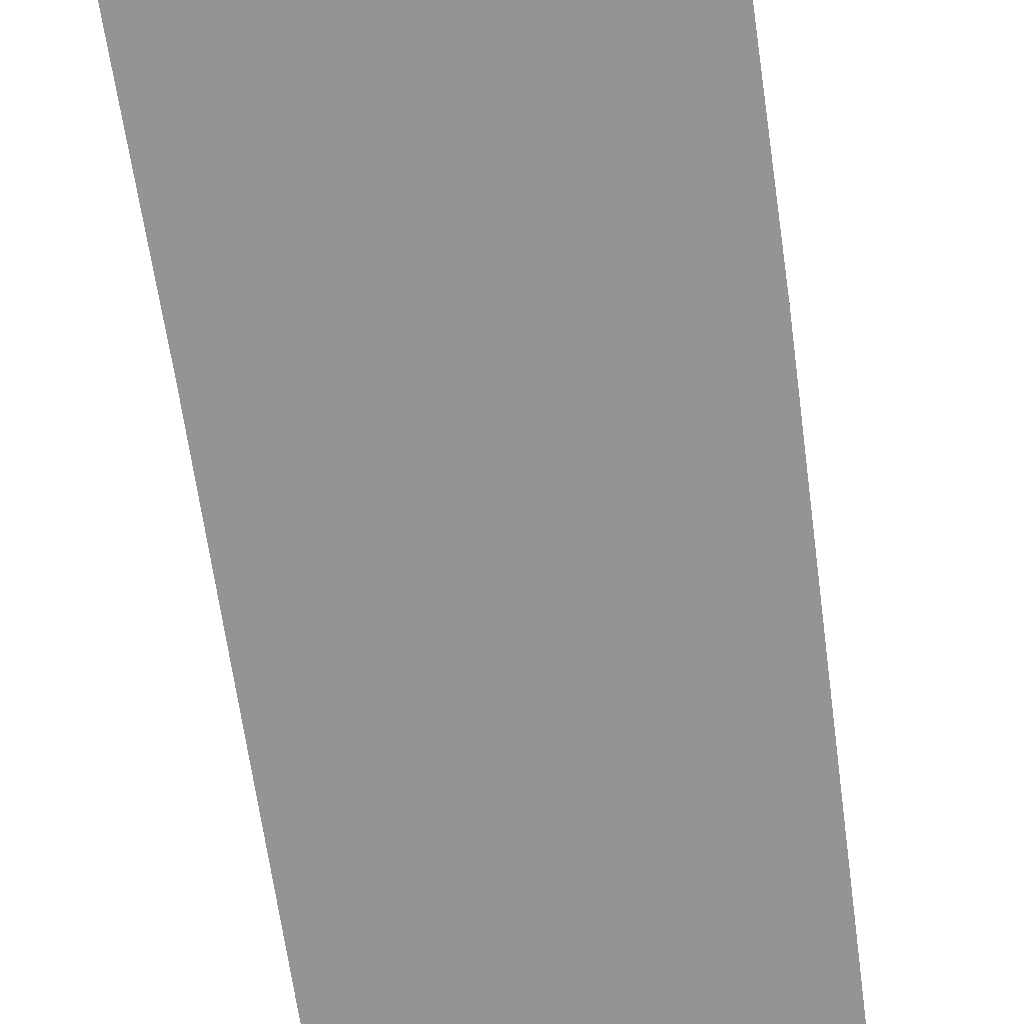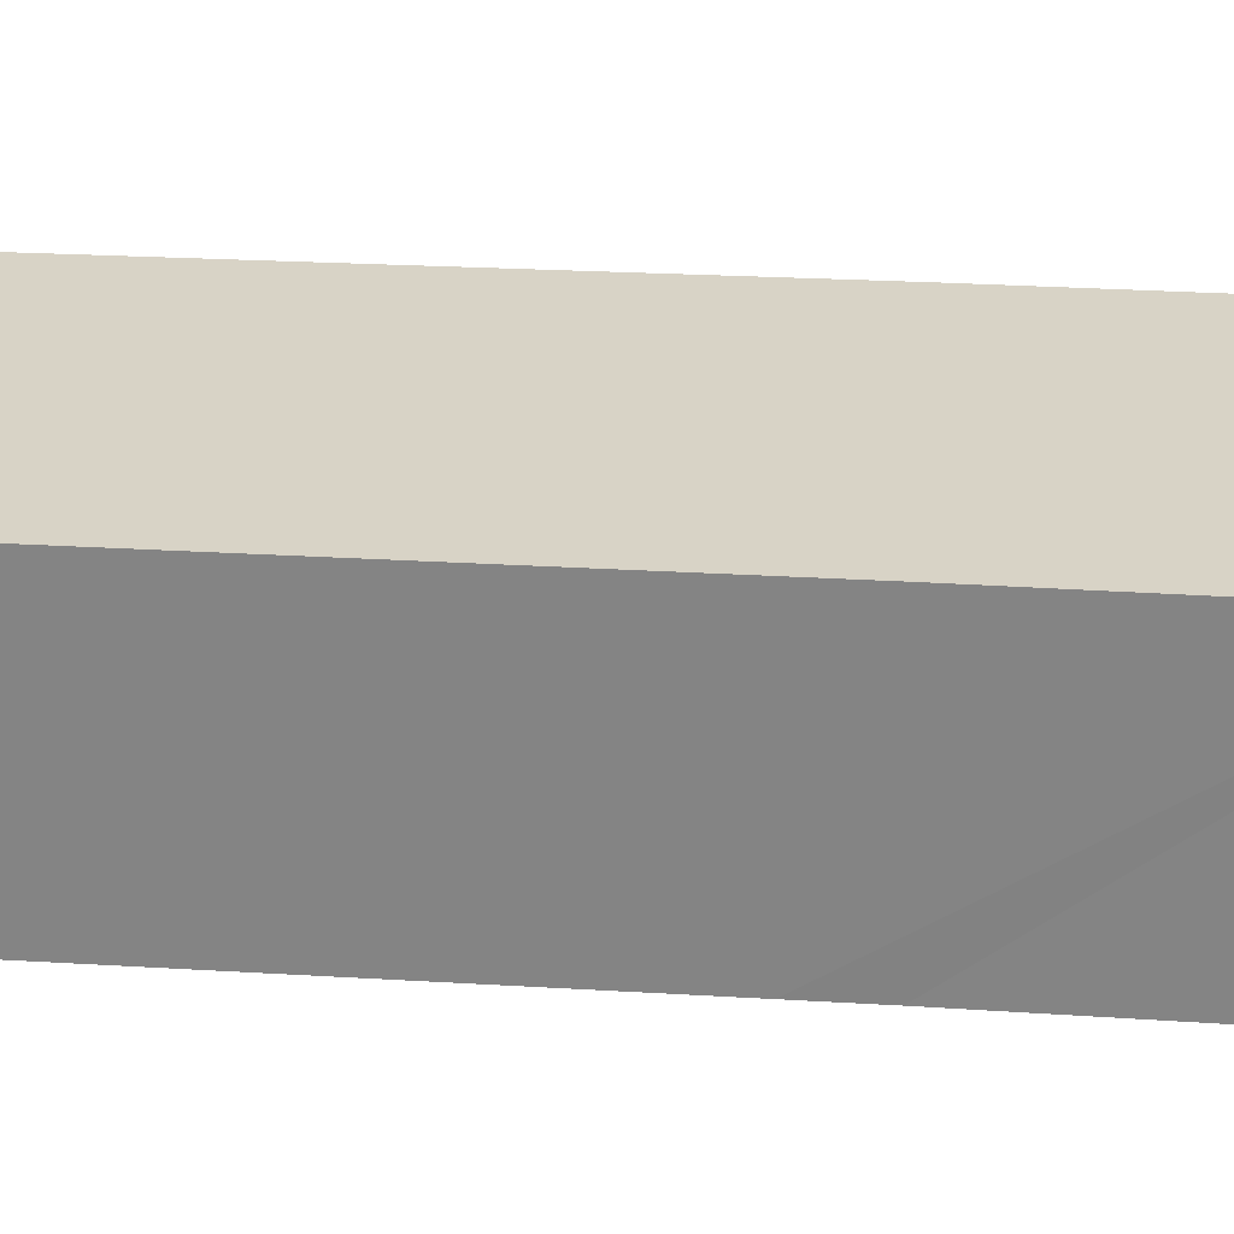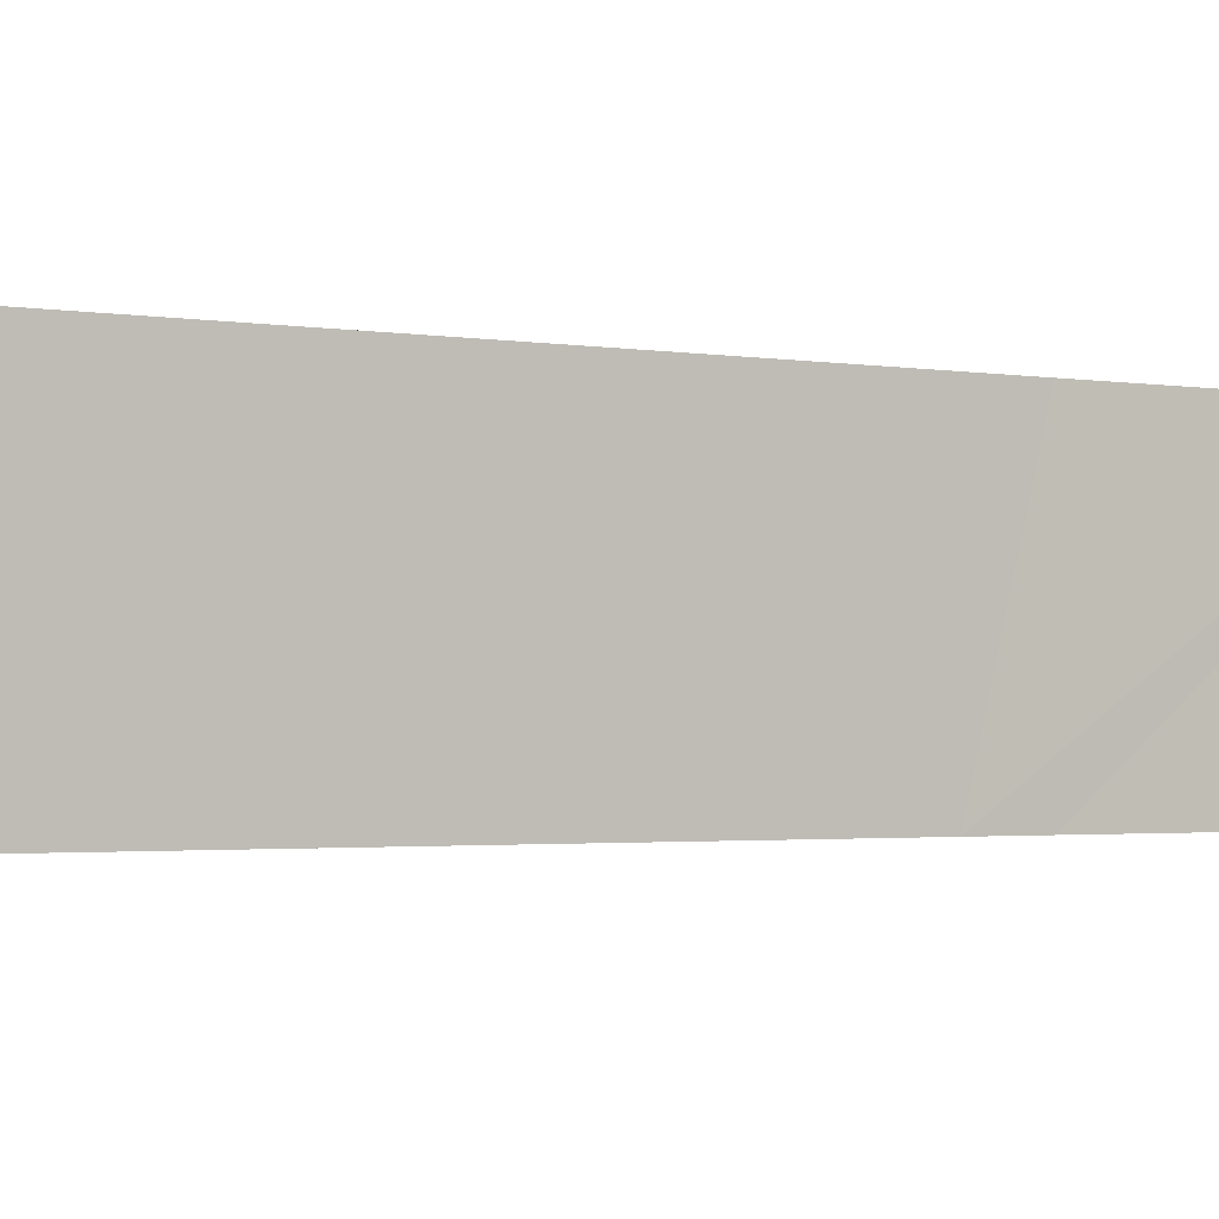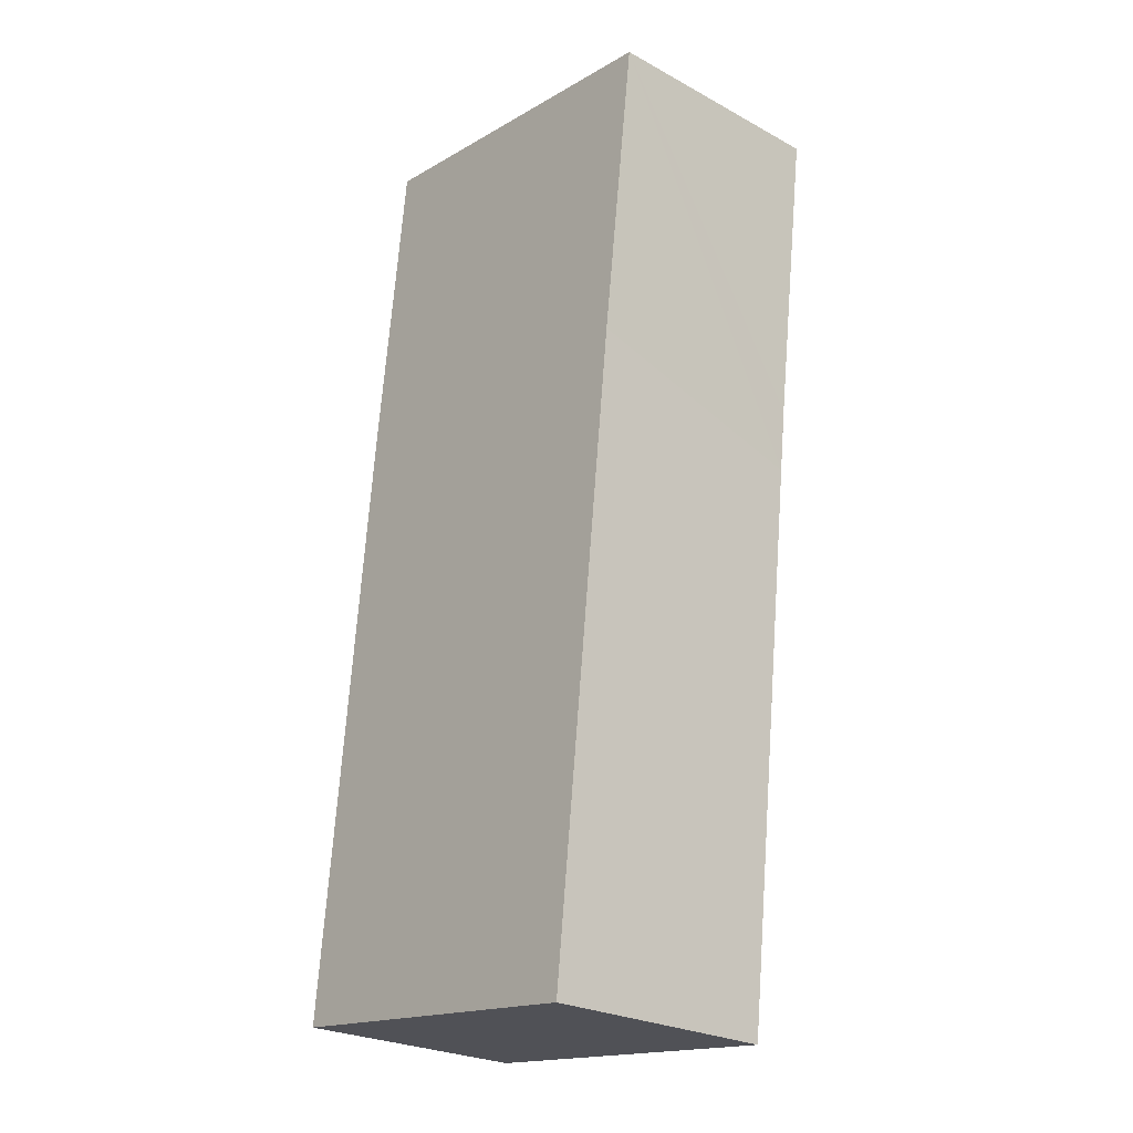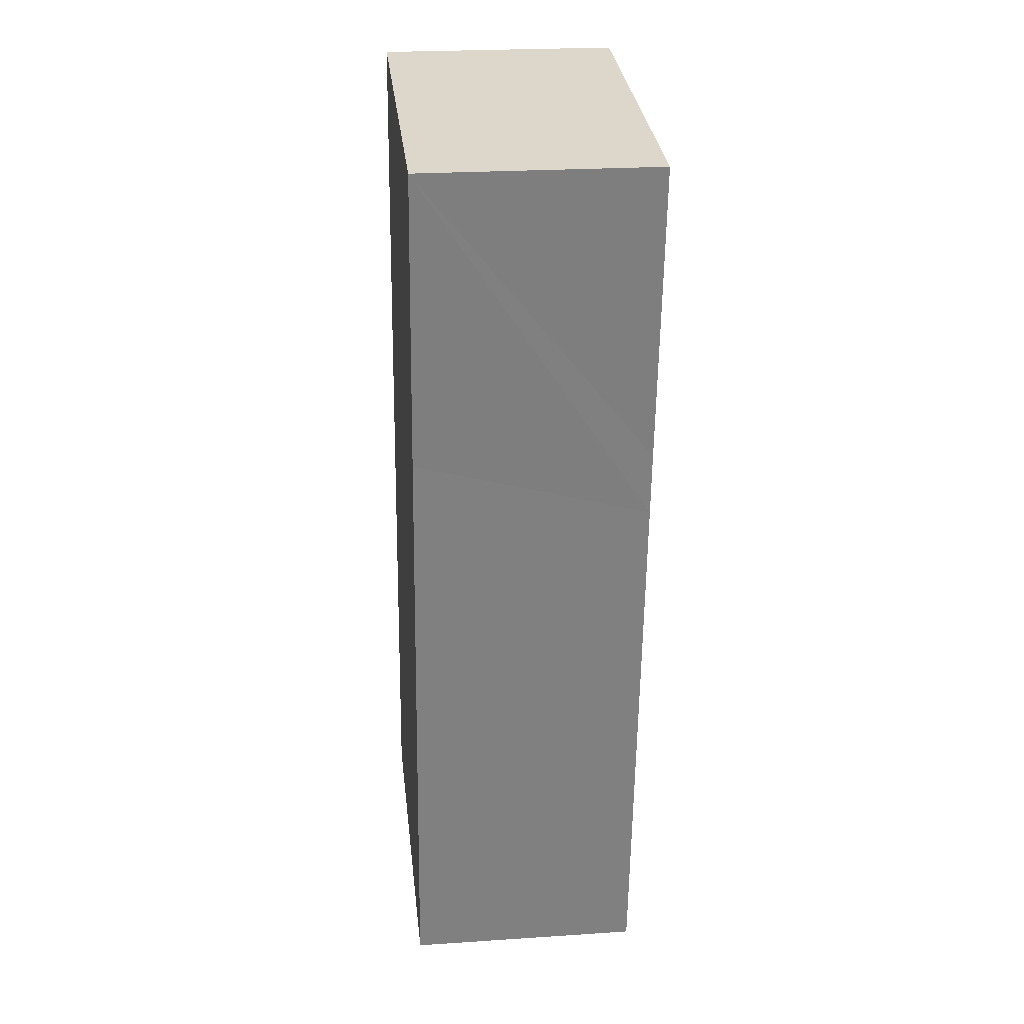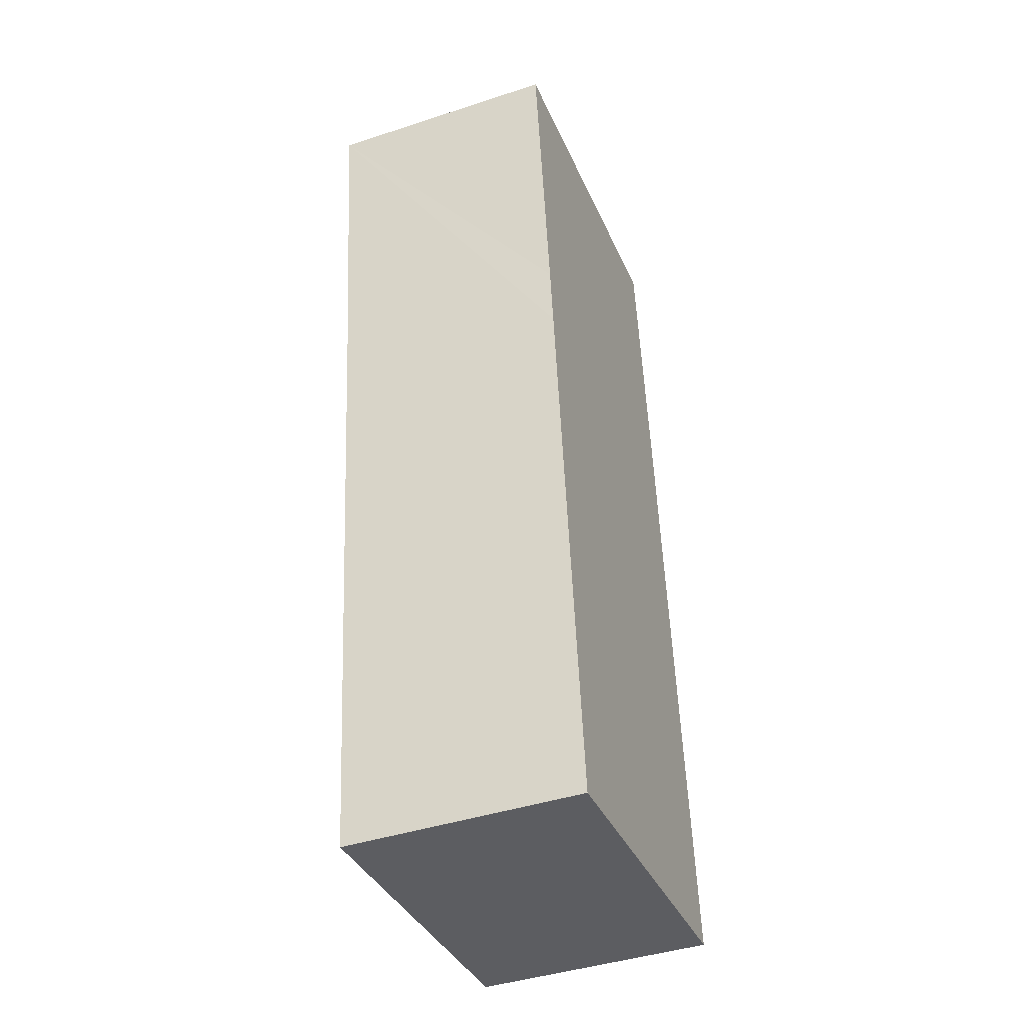
<metadata>
{"format":"obj","ext":"obj","renderer":"f3d","projection":"perspective","resolution":1024,"background":"white","views":[{"elev":-67.2,"azim":1.7,"up":"+Y"},{"elev":27.8,"azim":-91.1,"up":"+Y"},{"elev":-1.9,"azim":-130.8,"up":"+Y"},{"elev":-25.4,"azim":-131.1,"up":"+Z"},{"elev":23.9,"azim":-96.3,"up":"+Z"},{"elev":-42.8,"azim":-68.7,"up":"+Z"}]}
</metadata>
<code>
v  3.884 2.558 0.452
v  0.396 2.558 -3.215
v  0 2.558 1.566e-16
v  0.473 2.558 -3.901
v  4.265 2.558 -2.822
v  1.143 2.558 -9.88
v  4.376 2.558 -3.901
v  4.899 2.558 -8.988
v  4.945 2.558 -9.438
v  4.945 5.779e-16 -9.438
v  1.143 6.05e-16 -9.88
v  0.473 2.389e-16 -3.901
v  0.396 1.969e-16 -3.215
v  0 0 0
v  3.884 -2.768e-17 0.452
v  4.265 1.728e-16 -2.822
v  4.376 2.389e-16 -3.901
v  4.899 5.504e-16 -8.988
g defaultobject
f 1 2 3
f 2 1 4
f 4 1 5
f 4 5 6
f 6 5 7
f 6 7 8
f 6 8 9
f 10 6 9
f 6 10 11
f 11 4 6
f 4 11 12
f 4 12 2
f 2 12 3
f 3 12 13
f 3 13 14
f 14 1 3
f 1 14 15
f 15 5 1
f 5 15 16
f 5 16 7
f 7 16 8
f 8 16 17
f 8 17 18
f 8 18 9
f 9 18 10
f 13 15 14
f 15 13 16
f 16 13 12
f 16 12 11
f 16 11 17
f 17 11 18
f 18 11 10

</code>
